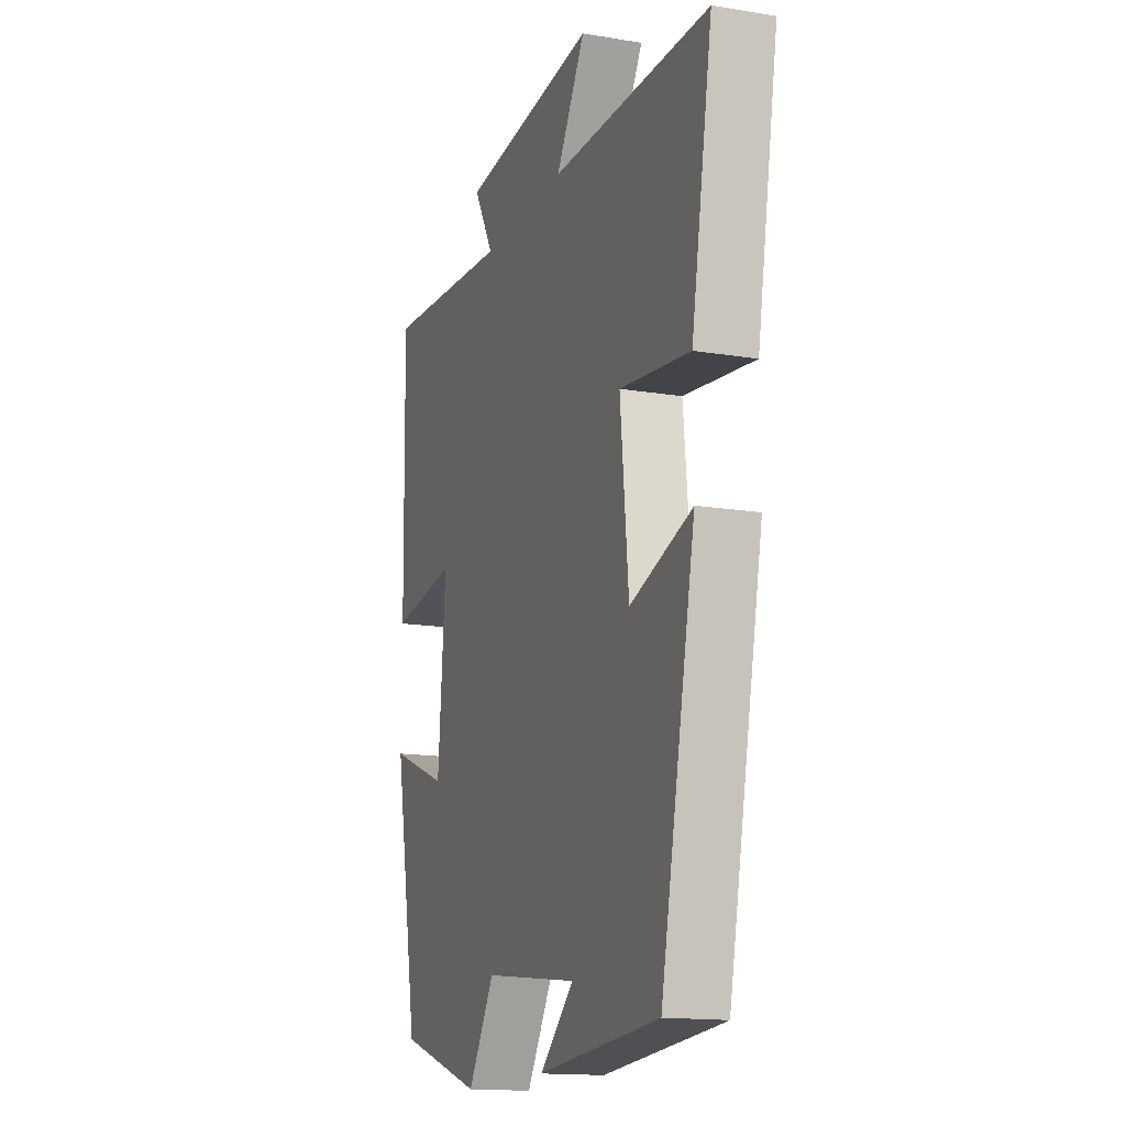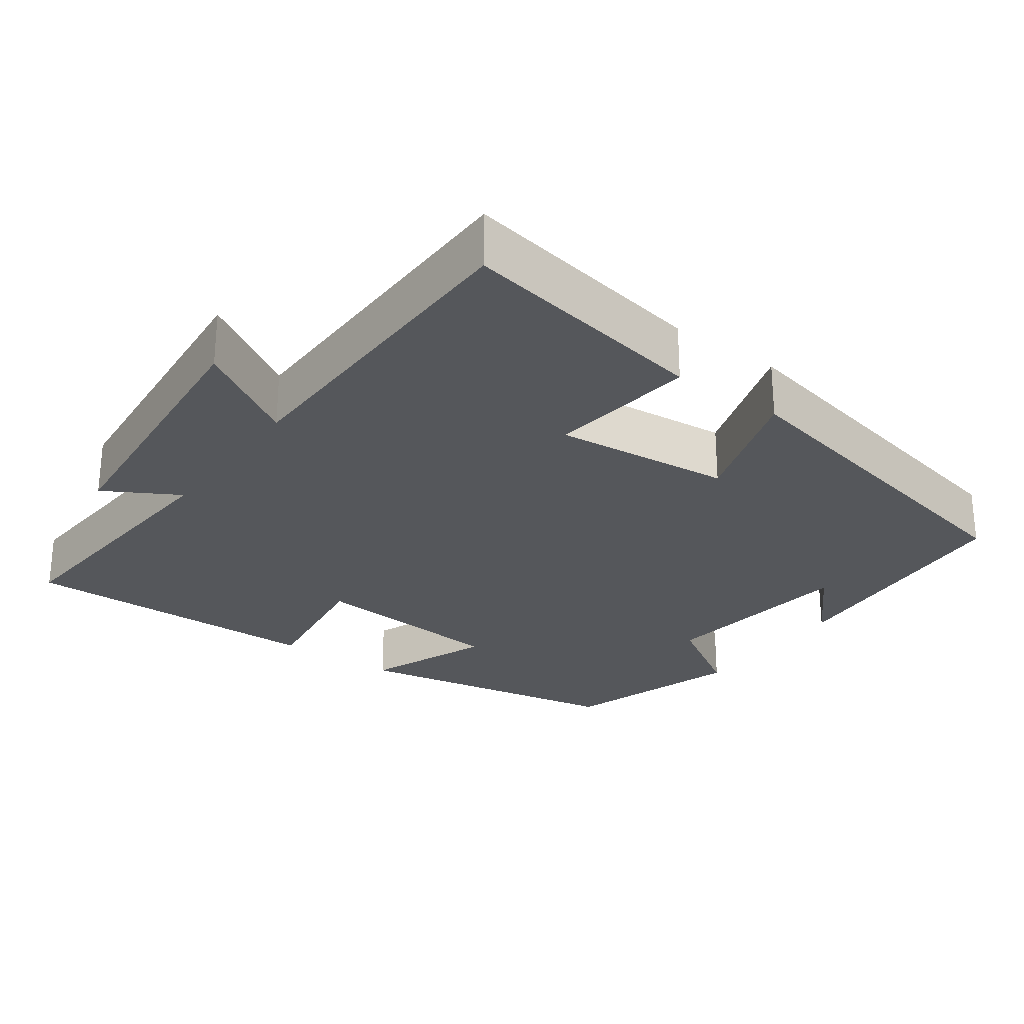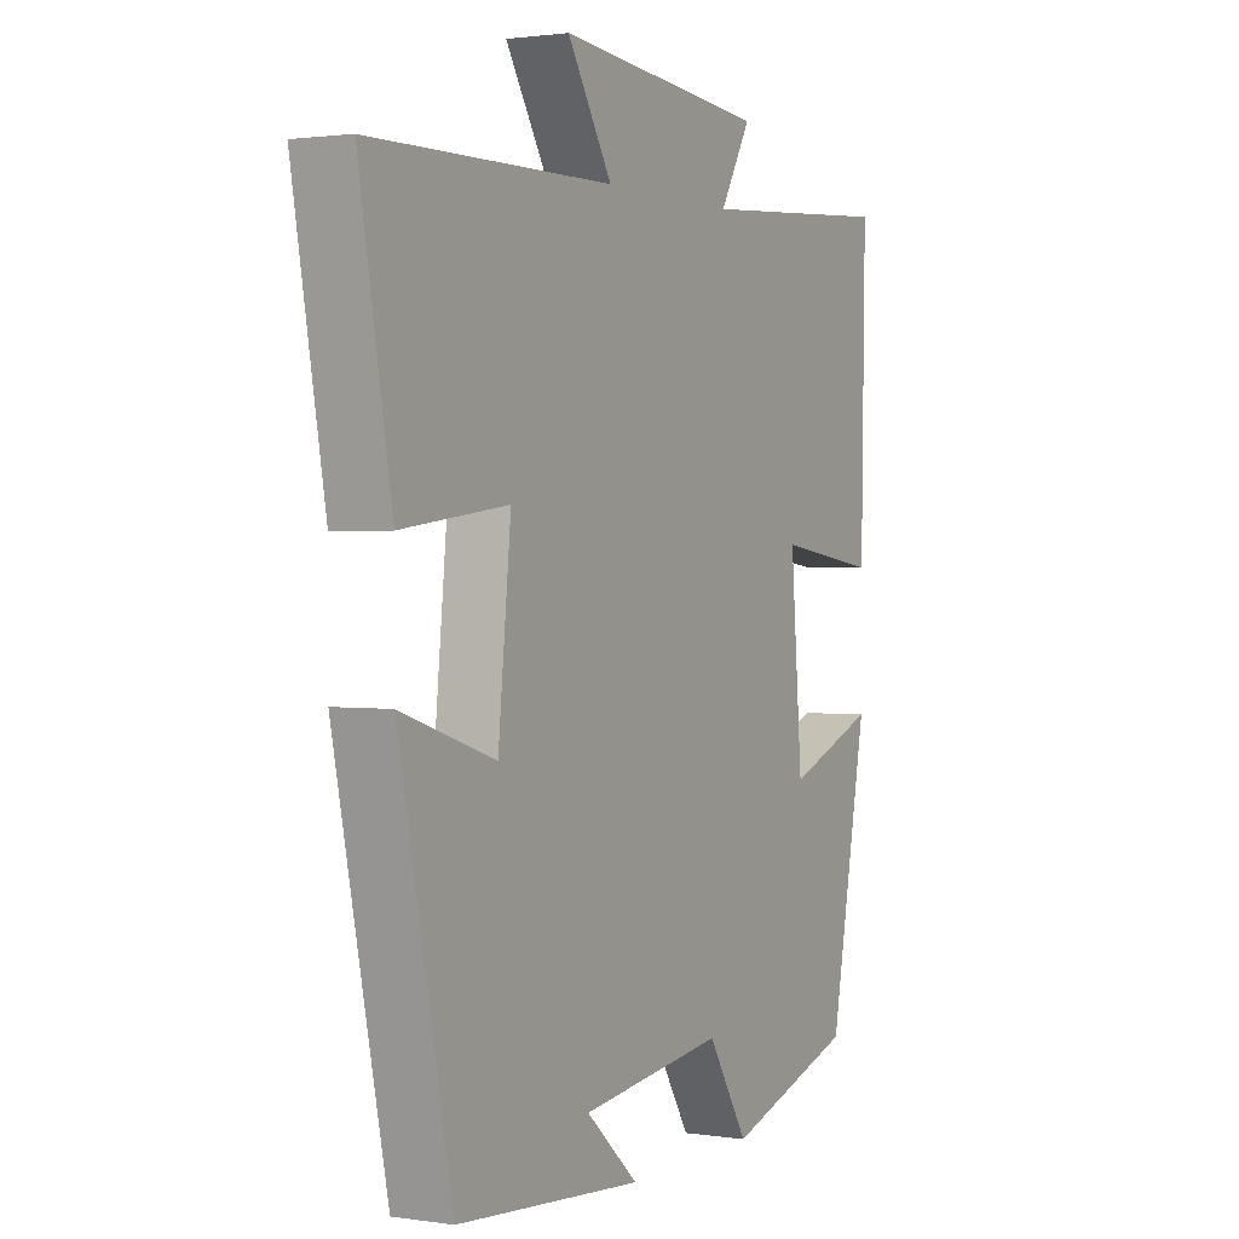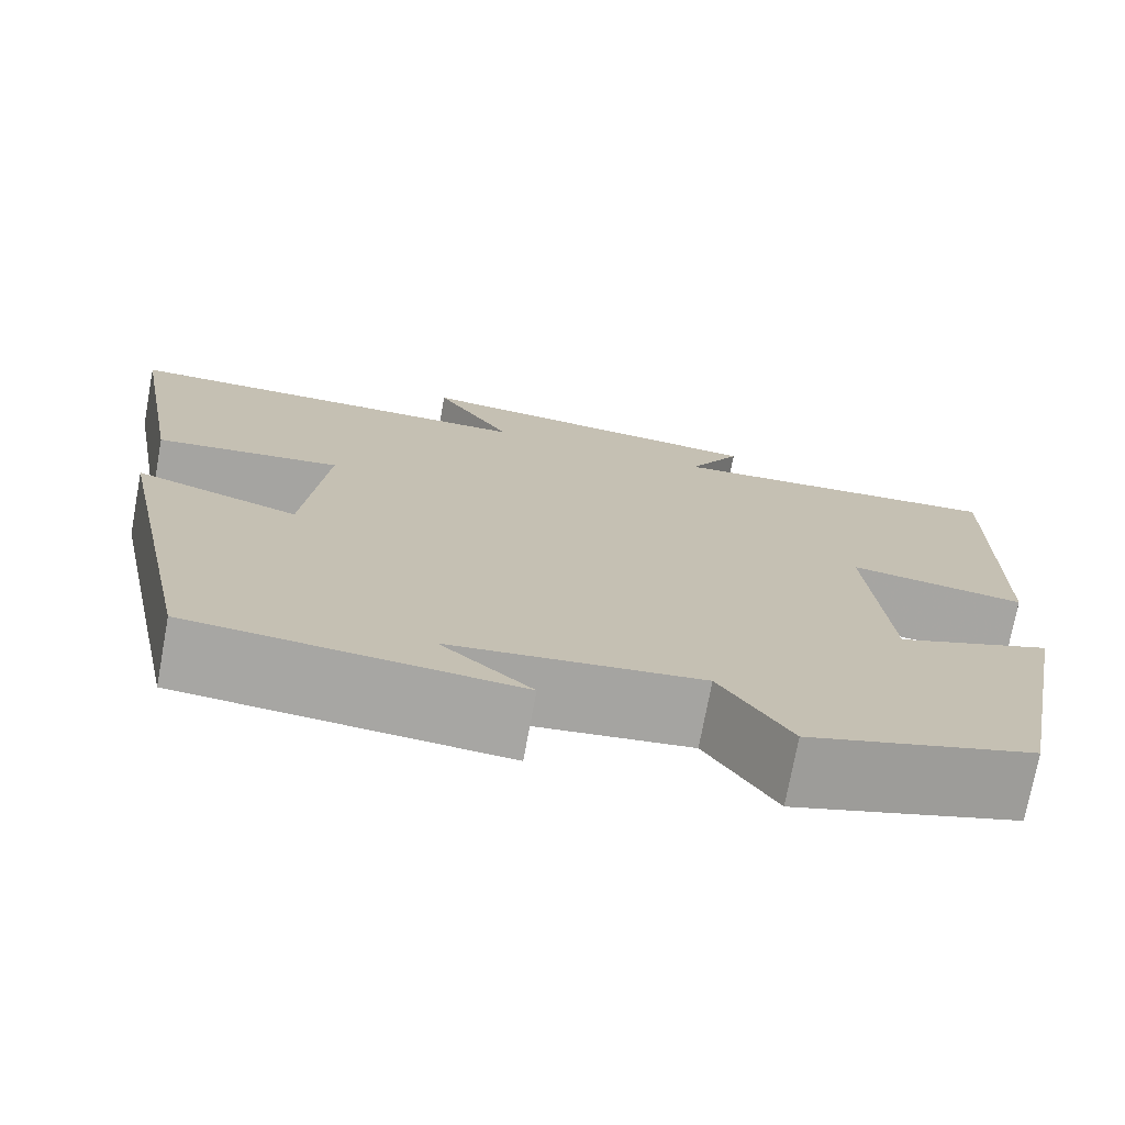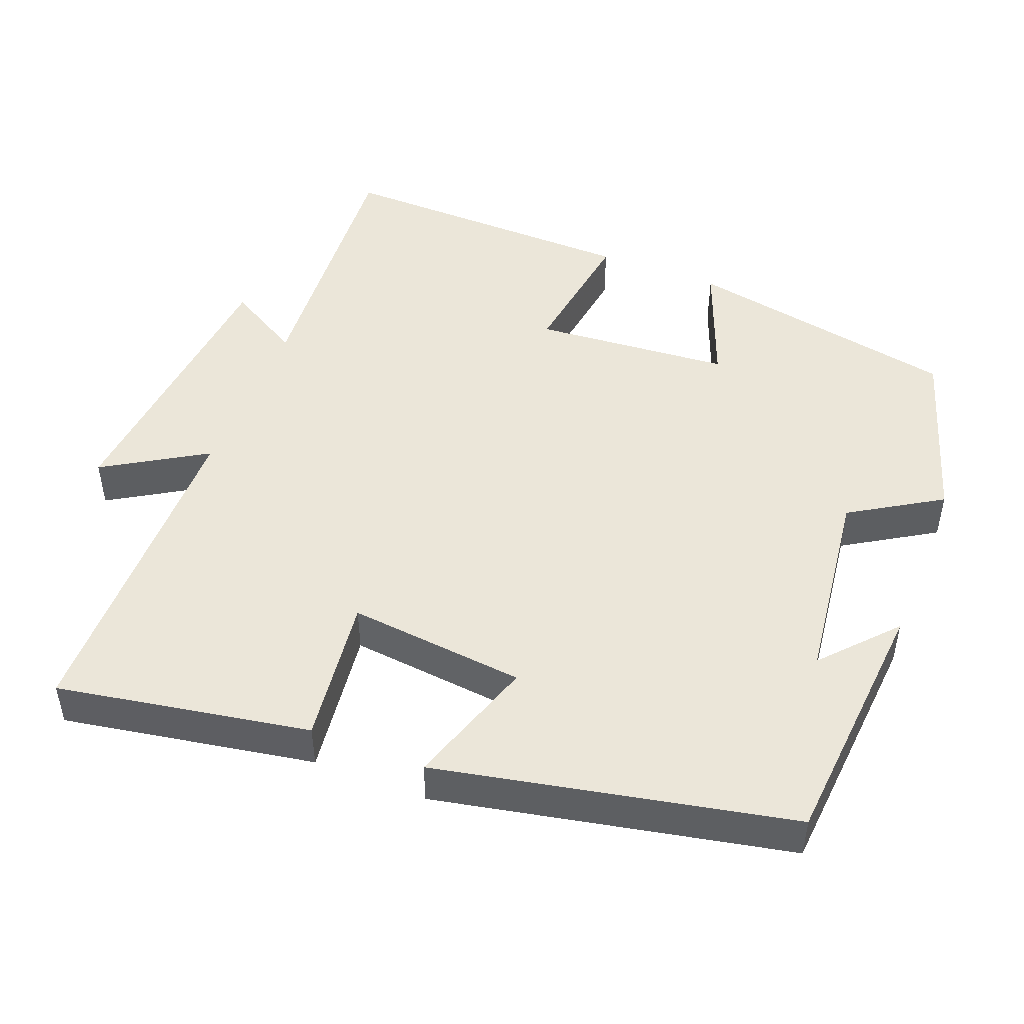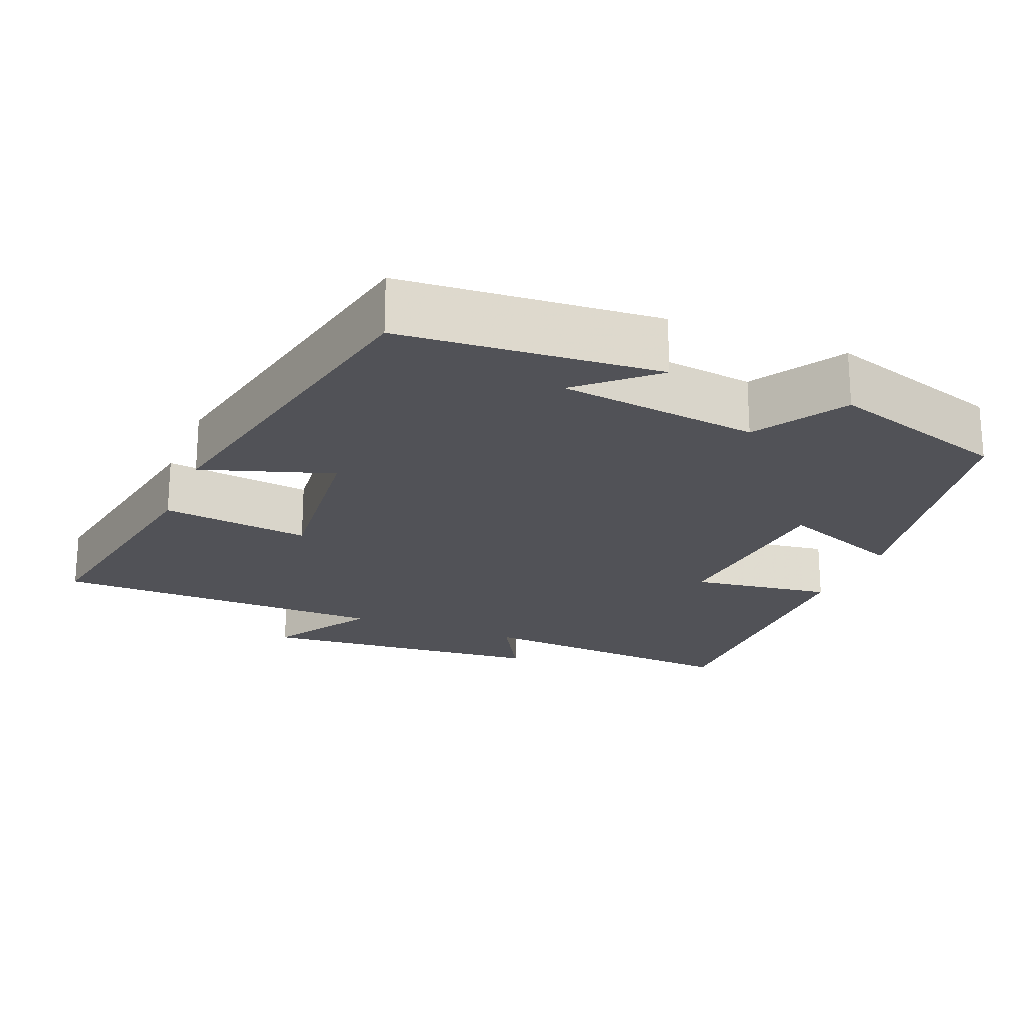
<metadata>
{"format":"obj","ext":"obj","renderer":"f3d","projection":"perspective","resolution":1024,"background":"white","views":[{"elev":-15.1,"azim":70.5,"up":"+Z"},{"elev":-26.9,"azim":54.0,"up":"+Y"},{"elev":1.5,"azim":118.7,"up":"+Z"},{"elev":-74.1,"azim":169.5,"up":"+Z"},{"elev":47.9,"azim":111.5,"up":"+Y"},{"elev":-21.5,"azim":157.9,"up":"+Y"}]}
</metadata>
<code>
v -0.507 0.07 0.527
v -0.139 0.07 0.5
v -0.196 0.07 0.6
v 0.192 0.07 0.636
v 0.109 0.07 0.5
v 0.56 0.07 0.495
v 0.5 0.07 0.157
v 0.301 0.07 0.182
v 0.325 0.07 -0.056
v 0.5 0.07 0.001
v 0.402 0.07 -0.473
v 0.057 0.07 -0.5
v 0.154 0.07 -0.413
v -0.114 0.07 -0.379
v -0.189 0.07 -0.5
v -0.43 0.07 -0.424
v -0.5 0.07 -0.055
v -0.333 0.07 -0.12
v -0.311 0.07 0.144
v -0.5 0.07 0.117
v -0.507 0 0.527
v -0.139 0 0.5
v -0.196 0 0.6
v 0.192 0 0.636
v 0.109 0 0.5
v 0.56 0 0.495
v 0.5 0 0.157
v 0.301 0 0.182
v 0.325 0 -0.056
v 0.5 0 0.001
v 0.402 0 -0.473
v 0.057 0 -0.5
v 0.154 0 -0.413
v -0.114 0 -0.379
v -0.189 0 -0.5
v -0.43 0 -0.424
v -0.5 0 -0.055
v -0.333 0 -0.12
v -0.311 0 0.144
v -0.5 0 0.117
f 19 20 1 2
f 18 19 2
f 16 17 18
f 15 16 18
f 14 15 18
f 13 14 18 2
f 11 12 13
f 9 10 11 13
f 8 9 13 2
f 7 8 2
f 6 7 2
f 5 6 2
f 2 3 4 5
f 22 21 40 39
f 22 39 38
f 38 37 36
f 38 36 35
f 38 35 34
f 22 38 34 33
f 33 32 31
f 33 31 30 29
f 22 33 29 28
f 22 28 27
f 22 27 26
f 22 26 25
f 25 24 23 22
f 1 21 22 2
f 2 22 23 3
f 3 23 24 4
f 4 24 25 5
f 5 25 26 6
f 6 26 27 7
f 7 27 28 8
f 8 28 29 9
f 9 29 30 10
f 10 30 31 11
f 11 31 32 12
f 12 32 33 13
f 13 33 34 14
f 14 34 35 15
f 15 35 36 16
f 16 36 37 17
f 17 37 38 18
f 18 38 39 19
f 19 39 40 20
f 20 40 21 1

</code>
